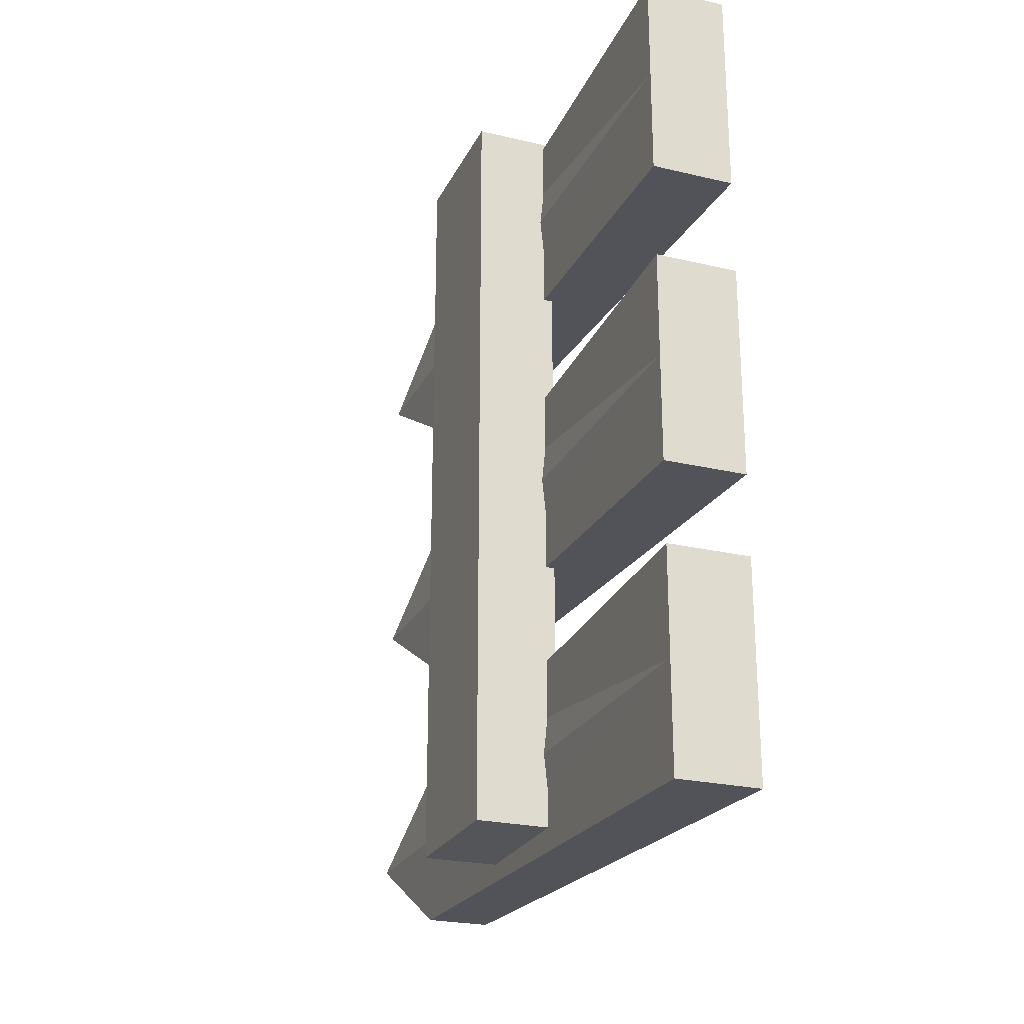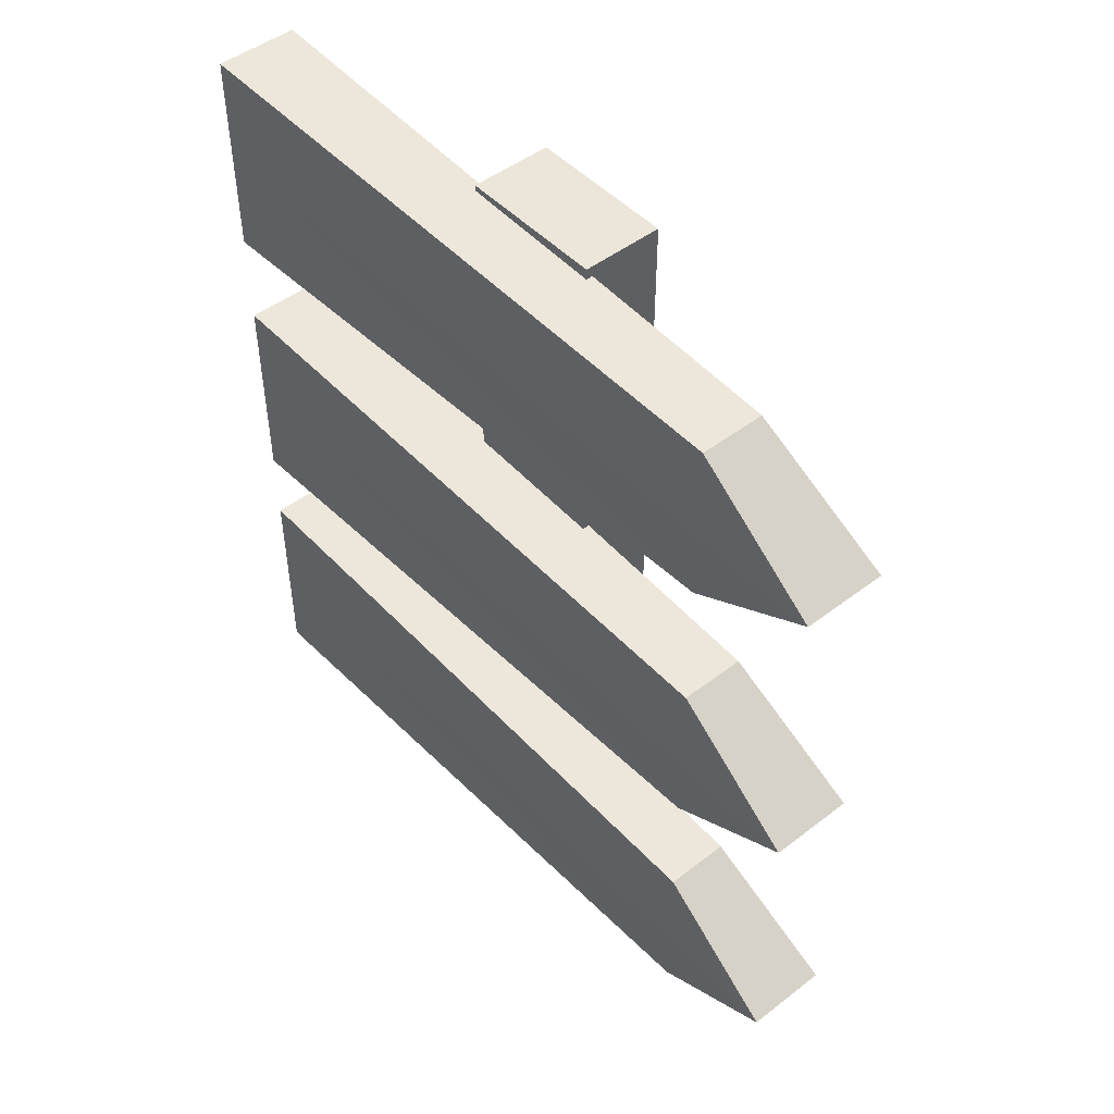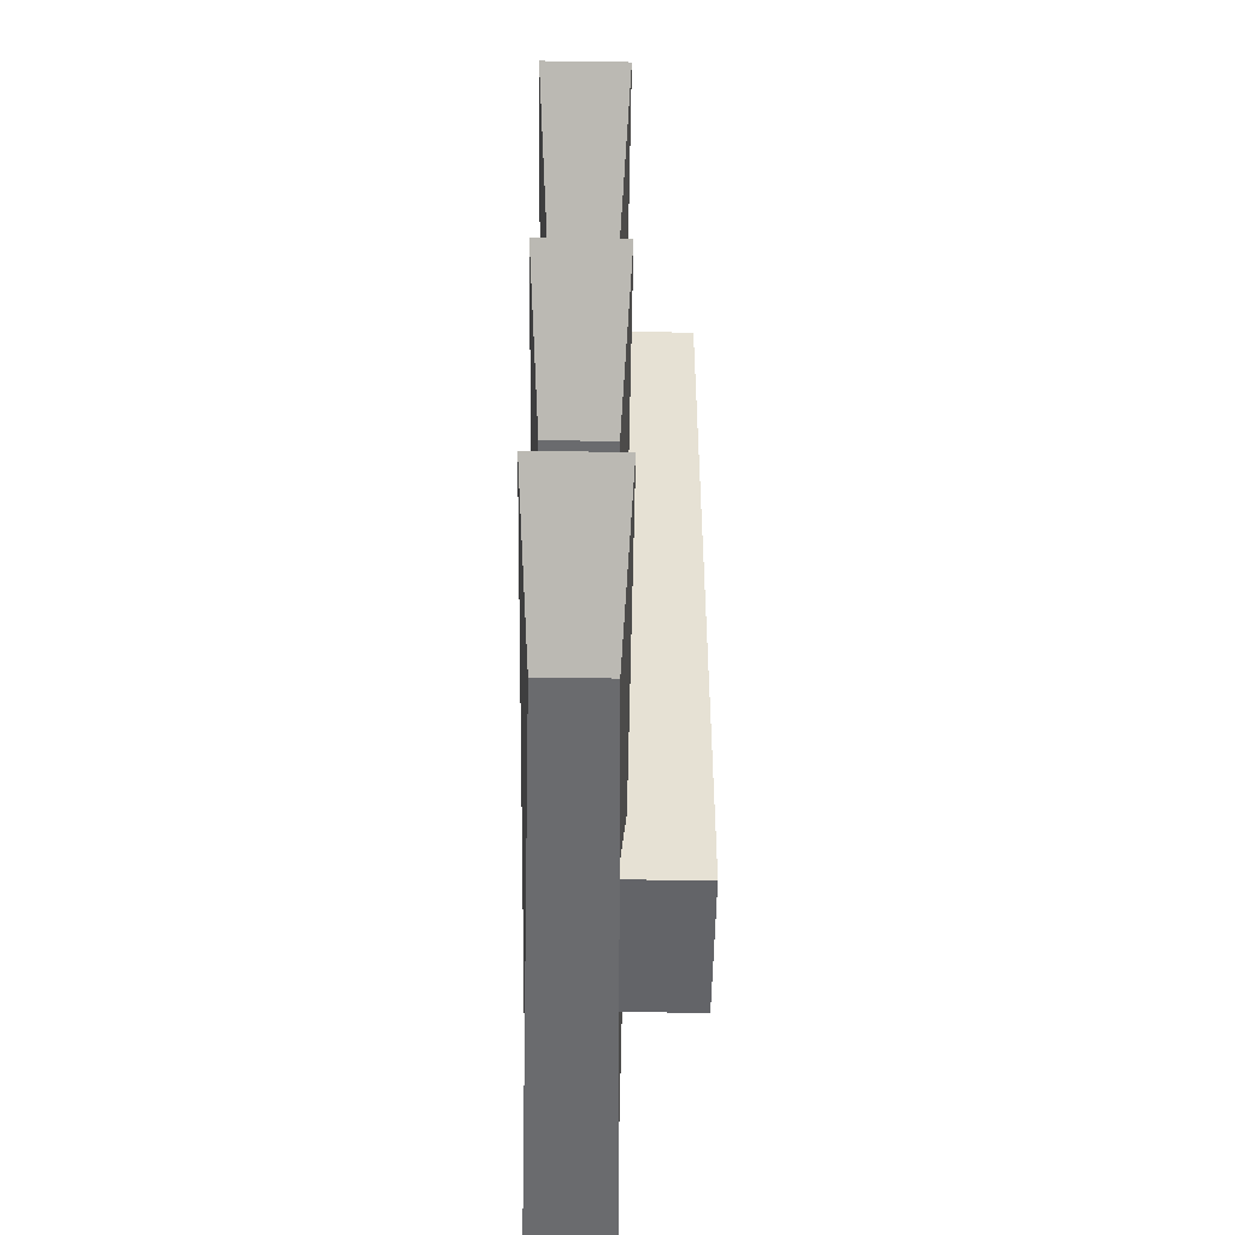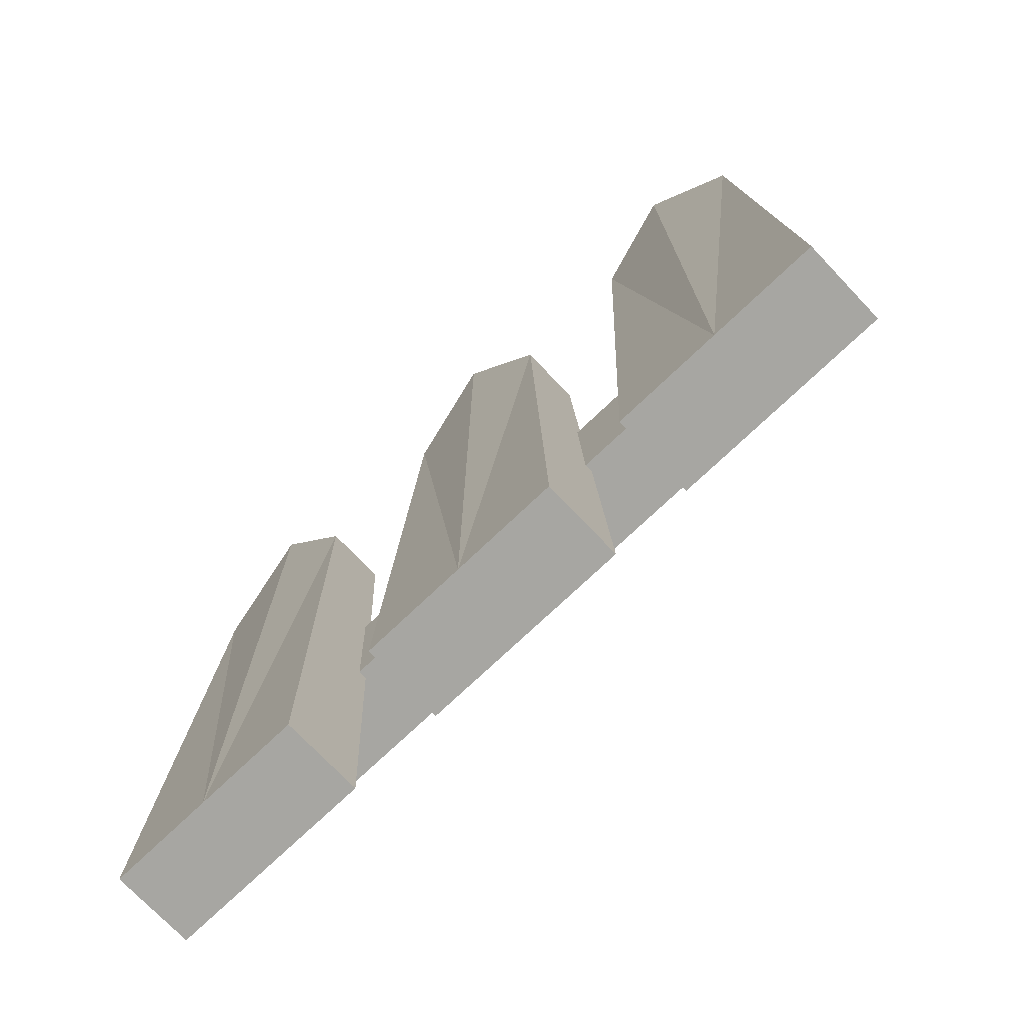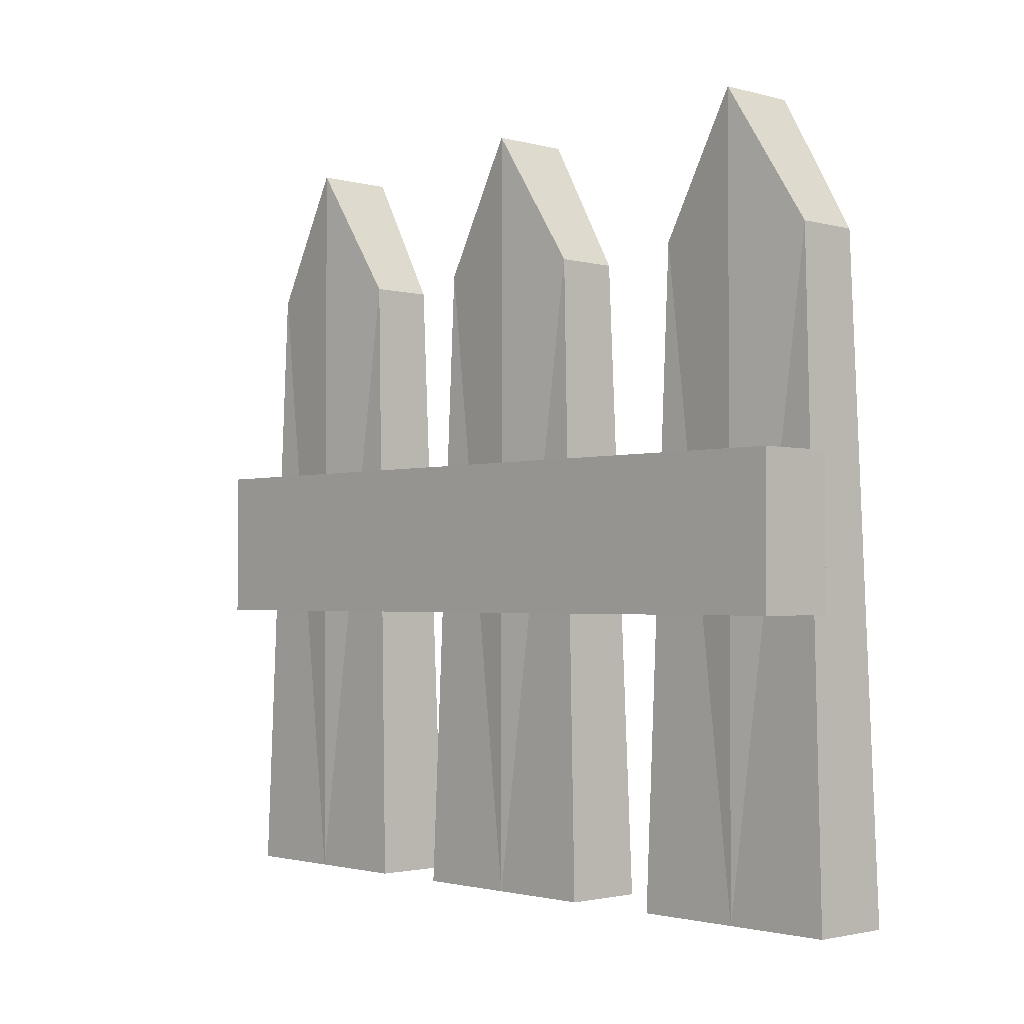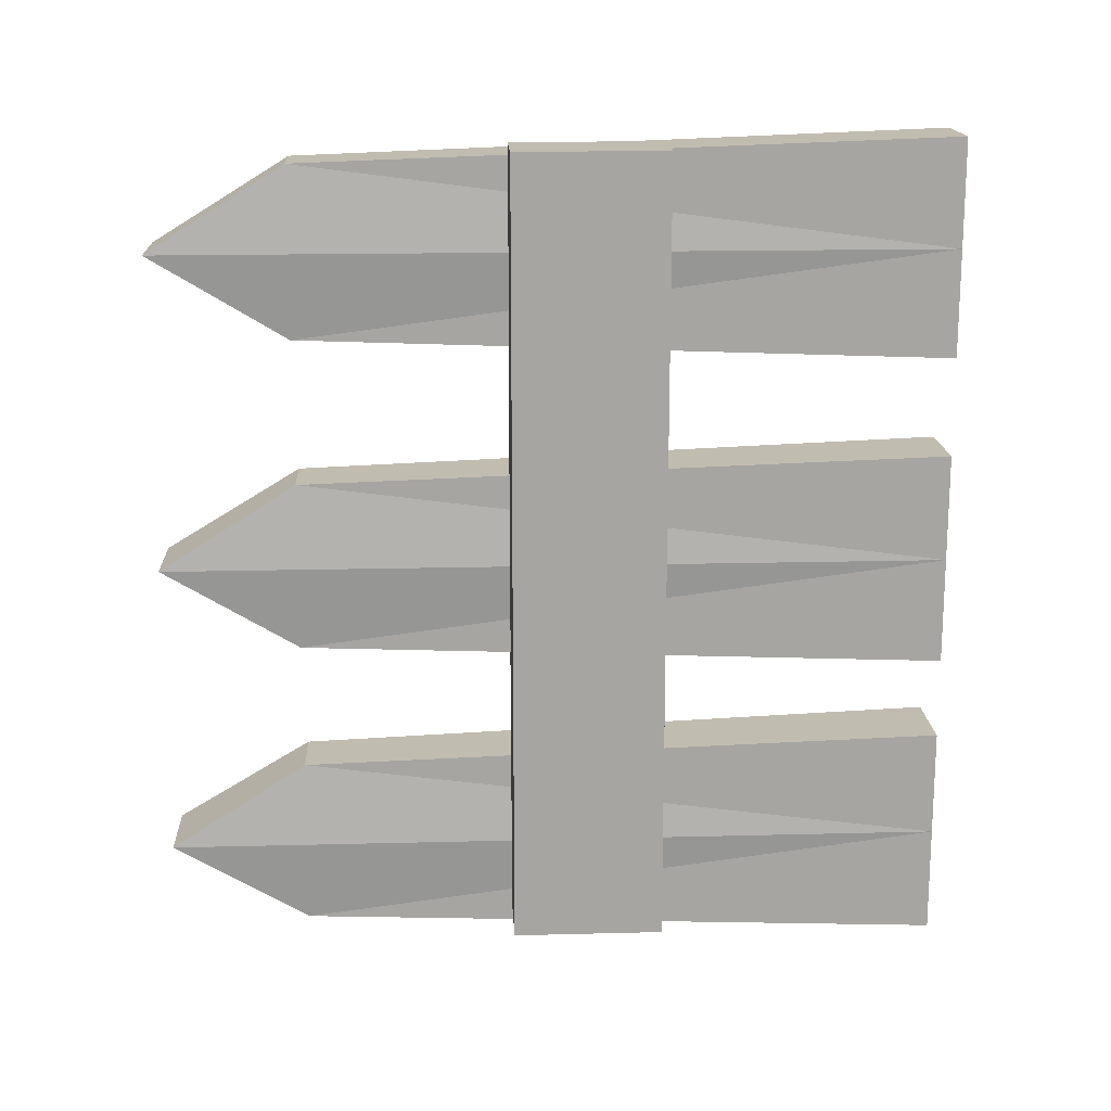
<metadata>
{"format":"obj","ext":"obj","renderer":"f3d","projection":"perspective","resolution":1024,"background":"white","views":[{"elev":-24.4,"azim":-21.2,"up":"+Z"},{"elev":48.1,"azim":139.3,"up":"+Z"},{"elev":-51.3,"azim":179.1,"up":"+Z"},{"elev":-74.0,"azim":133.6,"up":"+Y"},{"elev":-2.1,"azim":-43.1,"up":"+Y"},{"elev":16.6,"azim":-93.0,"up":"+Z"}]}
</metadata>
<code>
v -0.3351 0.7202 0.989
v -0.3351 1.1 0.989
v -0.3351 0.7202 -1.011
v -0.3351 1.1 -1.011
v -0.1251 0.7202 0.989
v -0.1251 1.1 0.989
v -0.1251 0.7202 -1.011
v -0.1251 1.1 -1.011
v 0.05387 -0.01557 -1.097
v 0.05387 -0.01557 -0.5505
v -0.1578 -0.01557 -0.5505
v -0.1578 -0.01557 -1.097
v 0.03137 1.637 -1.039
v 0.03137 1.637 -0.6086
v -0.1353 1.637 -0.6086
v -0.1353 1.637 -1.039
v 0.05387 -0.01557 -0.8237
v -0.1578 -0.01557 -0.8237
v 0.05387 1.984 -0.8237
v -0.1578 1.984 -0.8237
v 0.05387 -0.01557 -0.3441
v 0.05387 -0.01557 0.2023
v -0.1578 -0.01557 0.2023
v -0.1578 -0.01557 -0.3441
v 0.03137 1.637 -0.2861
v 0.03137 1.637 0.1442
v -0.1353 1.637 0.1442
v -0.1353 1.637 -0.2861
v 0.05387 -0.01557 -0.07091
v -0.1578 -0.01557 -0.07091
v 0.05387 1.984 -0.07091
v -0.1578 1.984 -0.07091
v 0.05387 -0.01557 0.4536
v 0.05387 -0.01557 1
v -0.1578 -0.01557 1
v -0.1578 -0.01557 0.4536
v 0.03137 1.637 0.5116
v 0.03137 1.637 0.9419
v -0.1353 1.637 0.9419
v -0.1353 1.637 0.5116
v 0.05387 -0.01557 0.7268
v -0.1578 -0.01557 0.7268
v 0.05387 1.984 0.7268
v -0.1578 1.984 0.7268
f 2 3 1
f 4 7 3
f 8 5 7
f 6 1 5
f 7 1 3
f 4 6 8
f 17 11 18
f 19 15 14
f 17 14 10
f 14 11 10
f 18 16 12
f 9 16 13
f 15 18 11
f 13 17 9
f 13 20 19
f 9 18 12
f 29 23 30
f 31 27 26
f 29 26 22
f 26 23 22
f 30 28 24
f 21 28 25
f 27 30 23
f 25 29 21
f 25 32 31
f 21 30 24
f 41 35 42
f 43 39 38
f 41 38 34
f 38 35 34
f 42 40 36
f 33 40 37
f 39 42 35
f 37 41 33
f 37 44 43
f 33 42 36
f 2 4 3
f 4 8 7
f 8 6 5
f 6 2 1
f 7 5 1
f 4 2 6
f 17 10 11
f 19 20 15
f 17 19 14
f 14 15 11
f 18 20 16
f 9 12 16
f 15 20 18
f 13 19 17
f 13 16 20
f 9 17 18
f 29 22 23
f 31 32 27
f 29 31 26
f 26 27 23
f 30 32 28
f 21 24 28
f 27 32 30
f 25 31 29
f 25 28 32
f 21 29 30
f 41 34 35
f 43 44 39
f 41 43 38
f 38 39 35
f 42 44 40
f 33 36 40
f 39 44 42
f 37 43 41
f 37 40 44
f 33 41 42

</code>
